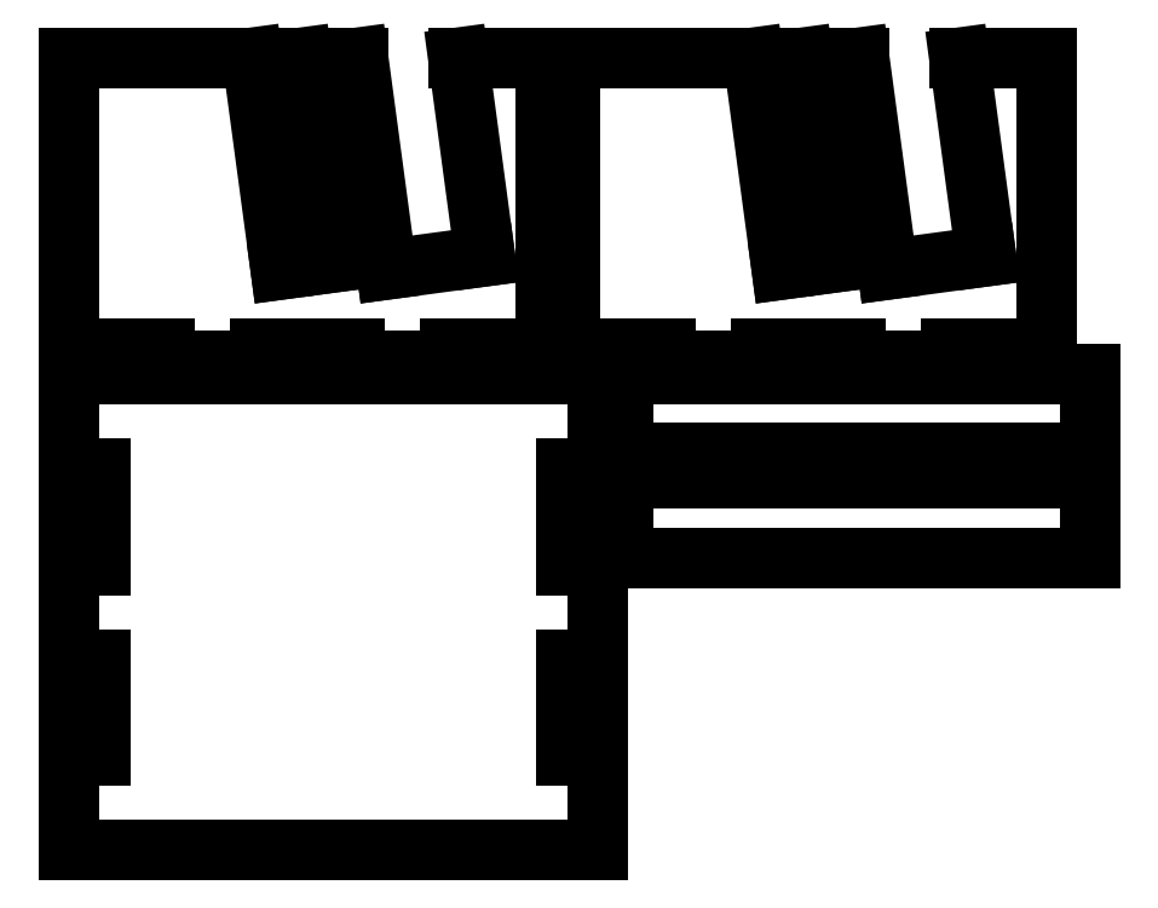
<metadata>
{"format":"dxf","ext":"dxf","renderer":"ezdxf+matplotlib","layout":"modelspace","background":"white","min_lineweight":24,"dpi":150}
</metadata>
<code>
0
SECTION
2
ENTITIES
0
LINE
8
0
10
45.72
20
0
11
68.58
21
0
0
LINE
8
0
10
68.58
20
0
11
68.58
21
-3
0
LINE
8
0
10
68.58
20
-3
11
91.44
21
-3
0
LINE
8
0
10
91.44
20
-3
11
91.44
21
0
0
LINE
8
0
10
91.44
20
0
11
114.3
21
0
0
LINE
8
0
10
114.3
20
0
11
114.3
21
69.85
0
LINE
8
0
10
114.3
20
69.85
11
93.41
21
69.85
0
LINE
8
0
10
93.41
20
69.85
11
99.81
21
22.23
0
LINE
8
0
10
99.81
20
22.23
11
76.2
21
19.05
0
LINE
8
0
10
76.2
20
19.05
11
69.37
21
69.85
0
LINE
8
0
10
69.37
20
69.85
11
55.84
21
69.85
0
LINE
8
0
10
55.84
20
69.85
11
62.46
21
20.62
0
LINE
8
0
10
62.46
20
20.62
11
50.8
21
19.05
0
LINE
8
0
10
50.8
20
19.05
11
43.97
21
69.85
0
LINE
8
0
10
43.97
20
69.85
11
0
21
69.85
0
LINE
8
0
10
0
20
69.85
11
0
21
0
0
LINE
8
0
10
0
20
0
11
22.86
21
0
0
LINE
8
0
10
22.86
20
0
11
22.86
21
-3
0
LINE
8
0
10
22.86
20
-3
11
45.72
21
-3
0
LINE
8
0
10
45.72
20
-3
11
45.72
21
0
0
LINE
8
0
10
166
20
0
11
188.9
21
0
0
LINE
8
0
10
188.9
20
0
11
188.9
21
-3
0
LINE
8
0
10
188.9
20
-3
11
211.7
21
-3
0
LINE
8
0
10
211.7
20
-3
11
211.7
21
0
0
LINE
8
0
10
211.7
20
0
11
234.6
21
0
0
LINE
8
0
10
234.6
20
0
11
234.6
21
69.85
0
LINE
8
0
10
234.6
20
69.85
11
213.7
21
69.85
0
LINE
8
0
10
213.7
20
69.85
11
220.1
21
22.23
0
LINE
8
0
10
220.1
20
22.23
11
196.5
21
19.05
0
LINE
8
0
10
196.5
20
19.05
11
189.7
21
69.85
0
LINE
8
0
10
189.7
20
69.85
11
176.1
21
69.85
0
LINE
8
0
10
176.1
20
69.85
11
182.8
21
20.62
0
LINE
8
0
10
182.8
20
20.62
11
171.1
21
19.05
0
LINE
8
0
10
171.1
20
19.05
11
164.3
21
69.85
0
LINE
8
0
10
164.3
20
69.85
11
120.3
21
69.85
0
LINE
8
0
10
120.3
20
69.85
11
120.3
21
0
0
LINE
8
0
10
120.3
20
0
11
143.2
21
0
0
LINE
8
0
10
143.2
20
0
11
143.2
21
-3
0
LINE
8
0
10
143.2
20
-3
11
166
21
-3
0
LINE
8
0
10
166
20
-3
11
166
21
0
0
LINE
8
0
10
127
20
-6
11
0
21
-6
0
LINE
8
0
10
0
20
-6
11
0
21
-120.3
0
LINE
8
0
10
0
20
-120.3
11
127
21
-120.3
0
LINE
8
0
10
127
20
-120.3
11
127
21
-6
0
LINE
8
0
10
119.3
20
-51.82
11
119.3
21
-28.76
0
LINE
8
0
10
119.3
20
-28.76
11
122.5
21
-28.76
0
LINE
8
0
10
122.5
20
-28.76
11
122.5
21
-51.82
0
LINE
8
0
10
122.5
20
-51.82
11
119.3
21
-51.82
0
LINE
8
0
10
4.297
20
-51.82
11
4.297
21
-28.76
0
LINE
8
0
10
4.297
20
-28.76
11
7.5
21
-28.76
0
LINE
8
0
10
7.5
20
-28.76
11
7.5
21
-51.82
0
LINE
8
0
10
7.5
20
-51.82
11
4.297
21
-51.82
0
LINE
8
0
10
119.3
20
-97.54
11
119.3
21
-74.48
0
LINE
8
0
10
119.3
20
-74.48
11
122.5
21
-74.48
0
LINE
8
0
10
122.5
20
-74.48
11
122.5
21
-97.54
0
LINE
8
0
10
122.5
20
-97.54
11
119.3
21
-97.54
0
LINE
8
0
10
4.297
20
-97.54
11
4.297
21
-74.48
0
LINE
8
0
10
4.297
20
-74.48
11
7.5
21
-74.48
0
LINE
8
0
10
7.5
20
-74.48
11
7.5
21
-97.54
0
LINE
8
0
10
7.5
20
-97.54
11
4.297
21
-97.54
0
LINE
8
0
10
245
20
-6
11
133
21
-6
0
LINE
8
0
10
133
20
-6
11
133
21
-25.05
0
LINE
8
0
10
133
20
-25.05
11
245
21
-25.05
0
LINE
8
0
10
245
20
-25.05
11
245
21
-6
0
LINE
8
0
10
245
20
-31.05
11
133
21
-31.05
0
LINE
8
0
10
133
20
-31.05
11
133
21
-50.1
0
LINE
8
0
10
133
20
-50.1
11
245
21
-50.1
0
LINE
8
0
10
245
20
-50.1
11
245
21
-31.05
0
ENDSEC
0
EOF

</code>
